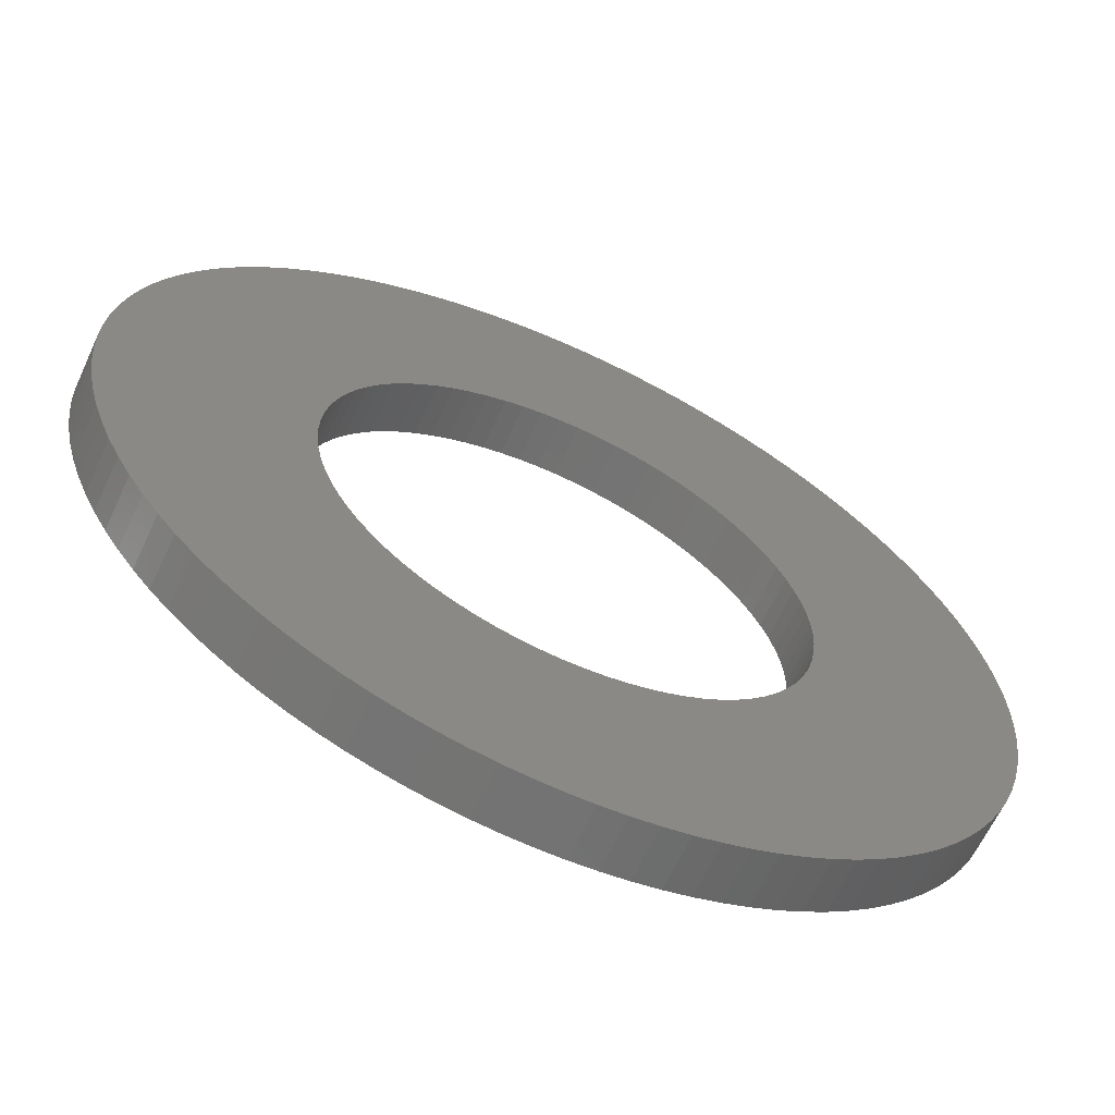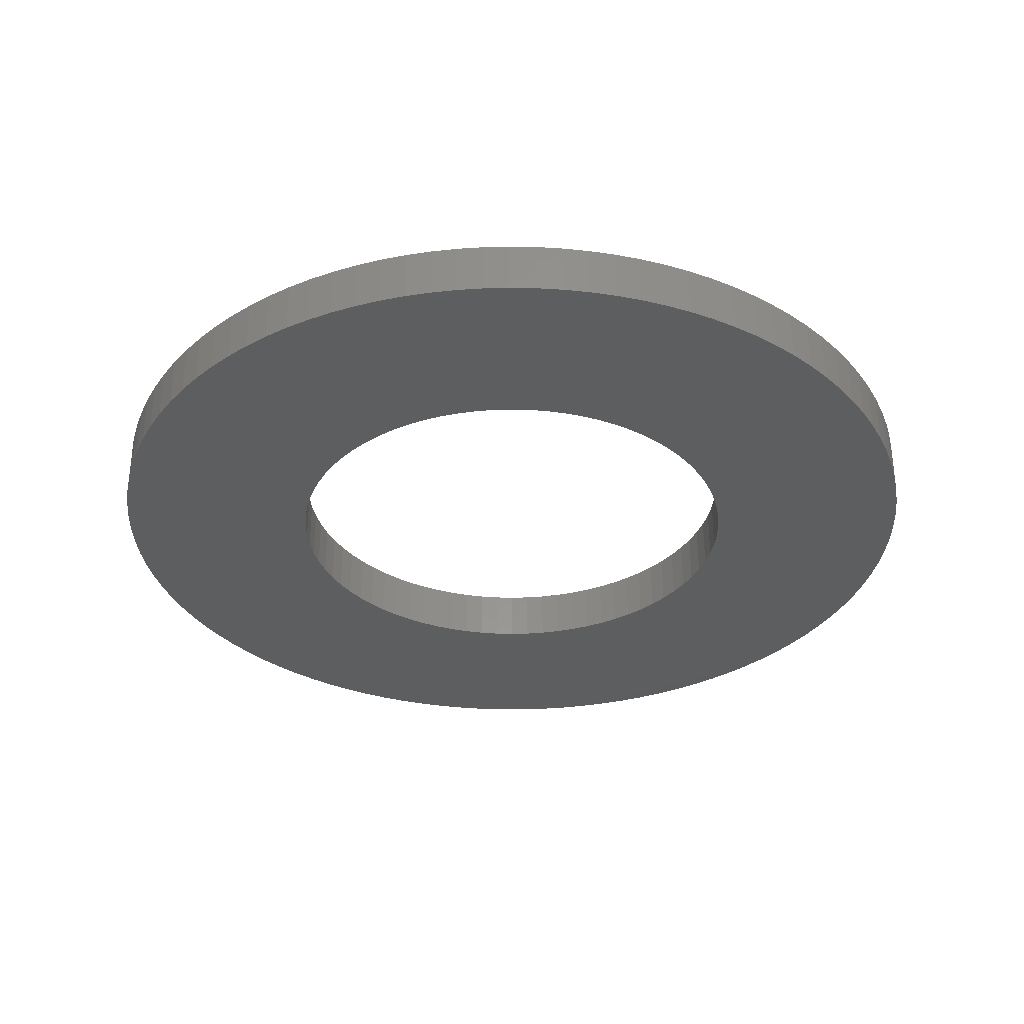
<metadata>
{"format":"stl","ext":"stl","renderer":"f3d","projection":"perspective","resolution":1024,"background":"white","views":[{"elev":-63.7,"azim":-24.9,"up":"+Z"},{"elev":-33.3,"azim":163.9,"up":"+Y"}]}
</metadata>
<code>
# stl→obj: 366 verts, 732 faces
v -0.4047 0.09 0.03267
v -0.4047 0 0.03267
v -0.406 0.09 0
v -0.406 0 0
v -0.4047 0.09 -0.03267
v -0.4047 0 -0.03267
v -0.4007 0.09 -0.06513
v -0.4007 0 -0.06513
v -0.3942 0.09 -0.09716
v -0.3942 0 -0.09716
v -0.3851 0.09 -0.1286
v -0.3851 0 -0.1286
v -0.3735 0.09 -0.1591
v -0.3735 0 -0.1591
v -0.3595 0.09 -0.1887
v -0.3595 0 -0.1887
v -0.3431 0.09 -0.217
v -0.3431 0 -0.217
v -0.3246 0.09 -0.2439
v -0.3246 0 -0.2439
v -0.3039 0.09 -0.2692
v -0.3039 0 -0.2692
v -0.2812 0.09 -0.2928
v -0.2812 0 -0.2928
v -0.2568 0.09 -0.3145
v -0.2568 0 -0.3145
v -0.2306 0.09 -0.3341
v -0.2306 0 -0.3341
v -0.203 0.09 -0.3516
v -0.203 0 -0.3516
v -0.174 0.09 -0.3668
v -0.174 0 -0.3668
v -0.144 0.09 -0.3796
v -0.144 0 -0.3796
v -0.113 0.09 -0.39
v -0.113 0 -0.39
v -0.08121 0.09 -0.3978
v -0.08121 0 -0.3978
v -0.04894 0.09 -0.403
v -0.04894 0 -0.403
v -0.01635 0.09 -0.4057
v -0.01635 0 -0.4057
v 0.01635 0.09 -0.4057
v 0.01635 0 -0.4057
v 0.04894 0.09 -0.403
v 0.04894 0 -0.403
v 0.08121 0.09 -0.3978
v 0.08121 0 -0.3978
v 0.113 0.09 -0.39
v 0.113 0 -0.39
v 0.144 0.09 -0.3796
v 0.144 0 -0.3796
v 0.174 0.09 -0.3668
v 0.174 0 -0.3668
v 0.203 0.09 -0.3516
v 0.203 0 -0.3516
v 0.2306 0.09 -0.3341
v 0.2306 0 -0.3341
v 0.2568 0.09 -0.3145
v 0.2568 0 -0.3145
v 0.2812 0.09 -0.2928
v 0.2812 0 -0.2928
v 0.3039 0.09 -0.2692
v 0.3039 0 -0.2692
v 0.3246 0.09 -0.2439
v 0.3246 0 -0.2439
v 0.3431 0.09 -0.217
v 0.3431 0 -0.217
v 0.3595 0.09 -0.1887
v 0.3595 0 -0.1887
v 0.3735 0.09 -0.1591
v 0.3735 0 -0.1591
v 0.3851 0.09 -0.1286
v 0.3851 0 -0.1286
v 0.3942 0.09 -0.09716
v 0.3942 0 -0.09716
v 0.4007 0.09 -0.06513
v 0.4007 0 -0.06513
v 0.4047 0.09 -0.03267
v 0.4047 0 -0.03267
v 0.406 0.09 0
v 0.406 0 0
v 0.4047 0.09 0.03267
v 0.4047 0 0.03267
v 0.4007 0.09 0.06513
v 0.4007 0 0.06513
v 0.3942 0.09 0.09716
v 0.3942 0 0.09716
v 0.3851 0.09 0.1286
v 0.3851 0 0.1286
v 0.3735 0.09 0.1591
v 0.3735 0 0.1591
v 0.3595 0.09 0.1887
v 0.3595 0 0.1887
v 0.3431 0.09 0.217
v 0.3431 0 0.217
v 0.3246 0.09 0.2439
v 0.3246 0 0.2439
v 0.3039 0.09 0.2692
v 0.3039 0 0.2692
v 0.2812 0.09 0.2928
v 0.2812 0 0.2928
v 0.2568 0.09 0.3145
v 0.2568 0 0.3145
v 0.2306 0.09 0.3341
v 0.2306 0 0.3341
v 0.203 0.09 0.3516
v 0.203 0 0.3516
v 0.174 0.09 0.3668
v 0.174 0 0.3668
v 0.144 0.09 0.3796
v 0.144 0 0.3796
v 0.113 0.09 0.39
v 0.113 0 0.39
v 0.08121 0.09 0.3978
v 0.08121 0 0.3978
v 0.04894 0.09 0.403
v 0.04894 0 0.403
v 0.01635 0.09 0.4057
v 0.01635 0 0.4057
v -0.01635 0.09 0.4057
v -0.01635 0 0.4057
v -0.04894 0.09 0.403
v -0.04894 0 0.403
v -0.08121 0.09 0.3978
v -0.08121 0 0.3978
v -0.113 0.09 0.39
v -0.113 0 0.39
v -0.144 0.09 0.3796
v -0.144 0 0.3796
v -0.174 0.09 0.3668
v -0.174 0 0.3668
v -0.203 0.09 0.3516
v -0.203 0 0.3516
v -0.2306 0.09 0.3341
v -0.2306 0 0.3341
v -0.2568 0.09 0.3145
v -0.2568 0 0.3145
v -0.2812 0.09 0.2928
v -0.2812 0 0.2928
v -0.3039 0.09 0.2692
v -0.3039 0 0.2692
v -0.3246 0.09 0.2439
v -0.3246 0 0.2439
v -0.3431 0.09 0.217
v -0.3431 0 0.217
v -0.3595 0.09 0.1887
v -0.3595 0 0.1887
v -0.3735 0.09 0.1591
v -0.3735 0 0.1591
v -0.3851 0.09 0.1286
v -0.3851 0 0.1286
v -0.3942 0.09 0.09716
v -0.3942 0 0.09716
v -0.4007 0.09 0.06513
v -0.4007 0 0.06513
v -0.7487 0.09 -0.04485
v -0.7487 0 -0.04485
v -0.75 0.09 0
v -0.75 0 0
v -0.7487 0.09 0.04485
v -0.7487 0 0.04485
v -0.7446 0.09 0.08955
v -0.7446 0 0.08955
v -0.7379 0.09 0.1339
v -0.7379 0 0.1339
v -0.7286 0.09 0.1778
v -0.7286 0 0.1778
v -0.7167 0.09 0.2211
v -0.7167 0 0.2211
v -0.7022 0.09 0.2635
v -0.7022 0 0.2635
v -0.6852 0.09 0.3051
v -0.6852 0 0.3051
v -0.6657 0.09 0.3455
v -0.6657 0 0.3455
v -0.6438 0.09 0.3847
v -0.6438 0 0.3847
v -0.6197 0.09 0.4225
v -0.6197 0 0.4225
v -0.5933 0.09 0.4588
v -0.5933 0 0.4588
v -0.5648 0.09 0.4935
v -0.5648 0 0.4935
v -0.5343 0.09 0.5263
v -0.5343 0 0.5263
v -0.5018 0.09 0.5574
v -0.5018 0 0.5574
v -0.4676 0.09 0.5864
v -0.4676 0 0.5864
v -0.4317 0.09 0.6133
v -0.4317 0 0.6133
v -0.3943 0.09 0.638
v -0.3943 0 0.638
v -0.3554 0.09 0.6604
v -0.3554 0 0.6604
v -0.3153 0.09 0.6805
v -0.3153 0 0.6805
v -0.274 0.09 0.6982
v -0.274 0 0.6982
v -0.2318 0.09 0.7133
v -0.2318 0 0.7133
v -0.1887 0.09 0.7259
v -0.1887 0 0.7259
v -0.1449 0.09 0.7359
v -0.1449 0 0.7359
v -0.1007 0.09 0.7432
v -0.1007 0 0.7432
v -0.05605 0.09 0.7479
v -0.05605 0 0.7479
v -0.01122 0.09 0.7499
v -0.01122 0 0.7499
v 0.03365 0.09 0.7492
v 0.03365 0 0.7492
v 0.0784 0.09 0.7459
v 0.0784 0 0.7459
v 0.1229 0.09 0.7399
v 0.1229 0 0.7399
v 0.1669 0.09 0.7312
v 0.1669 0 0.7312
v 0.2103 0.09 0.7199
v 0.2103 0 0.7199
v 0.253 0.09 0.706
v 0.253 0 0.706
v 0.2948 0.09 0.6896
v 0.2948 0 0.6896
v 0.3355 0.09 0.6708
v 0.3355 0 0.6708
v 0.375 0.09 0.6495
v 0.375 0 0.6495
v 0.4132 0.09 0.6259
v 0.4132 0 0.6259
v 0.4499 0.09 0.6001
v 0.4499 0 0.6001
v 0.4849 0.09 0.5721
v 0.4849 0 0.5721
v 0.5183 0.09 0.5421
v 0.5183 0 0.5421
v 0.5498 0.09 0.5101
v 0.5498 0 0.5101
v 0.5793 0.09 0.4763
v 0.5793 0 0.4763
v 0.6068 0.09 0.4408
v 0.6068 0 0.4408
v 0.632 0.09 0.4038
v 0.632 0 0.4038
v 0.6551 0.09 0.3652
v 0.6551 0 0.3652
v 0.6757 0.09 0.3254
v 0.6757 0 0.3254
v 0.694 0.09 0.2844
v 0.694 0 0.2844
v 0.7097 0.09 0.2424
v 0.7097 0 0.2424
v 0.723 0.09 0.1995
v 0.723 0 0.1995
v 0.7336 0.09 0.1559
v 0.7336 0 0.1559
v 0.7416 0.09 0.1118
v 0.7416 0 0.1118
v 0.747 0.09 0.06723
v 0.747 0 0.06723
v 0.7497 0.09 0.02244
v 0.7497 0 0.02244
v 0.7497 0.09 -0.02244
v 0.7497 0 -0.02244
v 0.747 0.09 -0.06723
v 0.747 0 -0.06723
v 0.7416 0.09 -0.1118
v 0.7416 0 -0.1118
v 0.7336 0.09 -0.1559
v 0.7336 0 -0.1559
v 0.723 0.09 -0.1995
v 0.723 0 -0.1995
v 0.7097 0.09 -0.2424
v 0.7097 0 -0.2424
v 0.694 0.09 -0.2844
v 0.694 0 -0.2844
v 0.6757 0.09 -0.3254
v 0.6757 0 -0.3254
v 0.6551 0.09 -0.3652
v 0.6551 0 -0.3652
v 0.632 0.09 -0.4038
v 0.632 0 -0.4038
v 0.6068 0.09 -0.4408
v 0.6068 0 -0.4408
v 0.5793 0.09 -0.4763
v 0.5793 0 -0.4763
v 0.5498 0.09 -0.5101
v 0.5498 0 -0.5101
v 0.5183 0.09 -0.5421
v 0.5183 0 -0.5421
v 0.4849 0.09 -0.5721
v 0.4849 0 -0.5721
v 0.4499 0.09 -0.6001
v 0.4499 0 -0.6001
v 0.4132 0.09 -0.6259
v 0.4132 0 -0.6259
v 0.375 0.09 -0.6495
v 0.375 0 -0.6495
v 0.3355 0.09 -0.6708
v 0.3355 0 -0.6708
v 0.2948 0.09 -0.6896
v 0.2948 0 -0.6896
v 0.253 0.09 -0.706
v 0.253 0 -0.706
v 0.2103 0.09 -0.7199
v 0.2103 0 -0.7199
v 0.1669 0.09 -0.7312
v 0.1669 0 -0.7312
v 0.1229 0.09 -0.7399
v 0.1229 0 -0.7399
v 0.0784 0.09 -0.7459
v 0.0784 0 -0.7459
v 0.03365 0.09 -0.7492
v 0.03365 0 -0.7492
v -0.01122 0.09 -0.7499
v -0.01122 0 -0.7499
v -0.05605 0.09 -0.7479
v -0.05605 0 -0.7479
v -0.1007 0.09 -0.7432
v -0.1007 0 -0.7432
v -0.1449 0.09 -0.7359
v -0.1449 0 -0.7359
v -0.1887 0.09 -0.7259
v -0.1887 0 -0.7259
v -0.2318 0.09 -0.7133
v -0.2318 0 -0.7133
v -0.274 0.09 -0.6982
v -0.274 0 -0.6982
v -0.3153 0.09 -0.6805
v -0.3153 0 -0.6805
v -0.3554 0.09 -0.6604
v -0.3554 0 -0.6604
v -0.3943 0.09 -0.638
v -0.3943 0 -0.638
v -0.4317 0.09 -0.6133
v -0.4317 0 -0.6133
v -0.4676 0.09 -0.5864
v -0.4676 0 -0.5864
v -0.5018 0.09 -0.5574
v -0.5018 0 -0.5574
v -0.5343 0.09 -0.5263
v -0.5343 0 -0.5263
v -0.5648 0.09 -0.4935
v -0.5648 0 -0.4935
v -0.5933 0.09 -0.4588
v -0.5933 0 -0.4588
v -0.6197 0.09 -0.4225
v -0.6197 0 -0.4225
v -0.6438 0.09 -0.3847
v -0.6438 0 -0.3847
v -0.6657 0.09 -0.3455
v -0.6657 0 -0.3455
v -0.6852 0.09 -0.3051
v -0.6852 0 -0.3051
v -0.7022 0.09 -0.2635
v -0.7022 0 -0.2635
v -0.7167 0.09 -0.2211
v -0.7167 0 -0.2211
v -0.7286 0.09 -0.1778
v -0.7286 0 -0.1778
v -0.7379 0.09 -0.1339
v -0.7379 0 -0.1339
v -0.7446 0.09 -0.08955
v -0.7446 0 -0.08955
f 1 2 3
f 3 2 4
f 3 4 5
f 5 4 6
f 5 6 7
f 7 6 8
f 7 8 9
f 9 8 10
f 9 10 11
f 11 10 12
f 11 12 13
f 13 12 14
f 13 14 15
f 15 14 16
f 15 16 17
f 17 16 18
f 17 18 19
f 19 18 20
f 19 20 21
f 21 20 22
f 21 22 23
f 23 22 24
f 23 24 25
f 25 24 26
f 25 26 27
f 27 26 28
f 27 28 29
f 29 28 30
f 29 30 31
f 31 30 32
f 31 32 33
f 33 32 34
f 33 34 35
f 35 34 36
f 35 36 37
f 37 36 38
f 37 38 39
f 39 38 40
f 39 40 41
f 41 40 42
f 41 42 43
f 43 42 44
f 43 44 45
f 45 44 46
f 45 46 47
f 47 46 48
f 47 48 49
f 49 48 50
f 49 50 51
f 51 50 52
f 51 52 53
f 53 52 54
f 53 54 55
f 55 54 56
f 55 56 57
f 57 56 58
f 57 58 59
f 59 58 60
f 59 60 61
f 61 60 62
f 61 62 63
f 63 62 64
f 63 64 65
f 65 64 66
f 65 66 67
f 67 66 68
f 67 68 69
f 69 68 70
f 69 70 71
f 71 70 72
f 71 72 73
f 73 72 74
f 73 74 75
f 75 74 76
f 75 76 77
f 77 76 78
f 77 78 79
f 79 78 80
f 79 80 81
f 81 80 82
f 81 82 83
f 83 82 84
f 83 84 85
f 85 84 86
f 85 86 87
f 87 86 88
f 87 88 89
f 89 88 90
f 89 90 91
f 91 90 92
f 91 92 93
f 93 92 94
f 93 94 95
f 95 94 96
f 95 96 97
f 97 96 98
f 97 98 99
f 99 98 100
f 99 100 101
f 101 100 102
f 101 102 103
f 103 102 104
f 103 104 105
f 105 104 106
f 105 106 107
f 107 106 108
f 107 108 109
f 109 108 110
f 109 110 111
f 111 110 112
f 111 112 113
f 113 112 114
f 113 114 115
f 115 114 116
f 115 116 117
f 117 116 118
f 117 118 119
f 119 118 120
f 119 120 121
f 121 120 122
f 121 122 123
f 123 122 124
f 123 124 125
f 125 124 126
f 125 126 127
f 127 126 128
f 127 128 129
f 129 128 130
f 129 130 131
f 131 130 132
f 131 132 133
f 133 132 134
f 133 134 135
f 135 134 136
f 135 136 137
f 137 136 138
f 137 138 139
f 139 138 140
f 139 140 141
f 141 140 142
f 141 142 143
f 143 142 144
f 143 144 145
f 145 144 146
f 145 146 147
f 147 146 148
f 147 148 149
f 149 148 150
f 149 150 151
f 151 150 152
f 151 152 153
f 153 152 154
f 153 154 155
f 155 154 156
f 155 156 1
f 1 156 2
f 157 158 159
f 159 158 160
f 159 160 161
f 161 160 162
f 161 162 163
f 163 162 164
f 163 164 165
f 165 164 166
f 165 166 167
f 167 166 168
f 167 168 169
f 169 168 170
f 169 170 171
f 171 170 172
f 171 172 173
f 173 172 174
f 173 174 175
f 175 174 176
f 175 176 177
f 177 176 178
f 177 178 179
f 179 178 180
f 179 180 181
f 181 180 182
f 181 182 183
f 183 182 184
f 183 184 185
f 185 184 186
f 185 186 187
f 187 186 188
f 187 188 189
f 189 188 190
f 189 190 191
f 191 190 192
f 191 192 193
f 193 192 194
f 193 194 195
f 195 194 196
f 195 196 197
f 197 196 198
f 197 198 199
f 199 198 200
f 199 200 201
f 201 200 202
f 201 202 203
f 203 202 204
f 203 204 205
f 205 204 206
f 205 206 207
f 207 206 208
f 207 208 209
f 209 208 210
f 209 210 211
f 211 210 212
f 211 212 213
f 213 212 214
f 213 214 215
f 215 214 216
f 215 216 217
f 217 216 218
f 217 218 219
f 219 218 220
f 219 220 221
f 221 220 222
f 221 222 223
f 223 222 224
f 223 224 225
f 225 224 226
f 225 226 227
f 227 226 228
f 227 228 229
f 229 228 230
f 229 230 231
f 231 230 232
f 231 232 233
f 233 232 234
f 233 234 235
f 235 234 236
f 235 236 237
f 237 236 238
f 237 238 239
f 239 238 240
f 239 240 241
f 241 240 242
f 241 242 243
f 243 242 244
f 243 244 245
f 245 244 246
f 245 246 247
f 247 246 248
f 247 248 249
f 249 248 250
f 249 250 251
f 251 250 252
f 251 252 253
f 253 252 254
f 253 254 255
f 255 254 256
f 255 256 257
f 257 256 258
f 257 258 259
f 259 258 260
f 259 260 261
f 261 260 262
f 261 262 263
f 263 262 264
f 263 264 265
f 265 264 266
f 265 266 267
f 267 266 268
f 267 268 269
f 269 268 270
f 269 270 271
f 271 270 272
f 271 272 273
f 273 272 274
f 273 274 275
f 275 274 276
f 275 276 277
f 277 276 278
f 277 278 279
f 279 278 280
f 279 280 281
f 281 280 282
f 281 282 283
f 283 282 284
f 283 284 285
f 285 284 286
f 285 286 287
f 287 286 288
f 287 288 289
f 289 288 290
f 289 290 291
f 291 290 292
f 291 292 293
f 293 292 294
f 293 294 295
f 295 294 296
f 295 296 297
f 297 296 298
f 297 298 299
f 299 298 300
f 299 300 301
f 301 300 302
f 301 302 303
f 303 302 304
f 303 304 305
f 305 304 306
f 305 306 307
f 307 306 308
f 307 308 309
f 309 308 310
f 309 310 311
f 311 310 312
f 311 312 313
f 313 312 314
f 313 314 315
f 315 314 316
f 315 316 317
f 317 316 318
f 317 318 319
f 319 318 320
f 319 320 321
f 321 320 322
f 321 322 323
f 323 322 324
f 323 324 325
f 325 324 326
f 325 326 327
f 327 326 328
f 327 328 329
f 329 328 330
f 329 330 331
f 331 330 332
f 331 332 333
f 333 332 334
f 333 334 335
f 335 334 336
f 335 336 337
f 337 336 338
f 337 338 339
f 339 338 340
f 339 340 341
f 341 340 342
f 341 342 343
f 343 342 344
f 343 344 345
f 345 344 346
f 345 346 347
f 347 346 348
f 347 348 349
f 349 348 350
f 349 350 351
f 351 350 352
f 351 352 353
f 353 352 354
f 353 354 355
f 355 354 356
f 355 356 357
f 357 356 358
f 357 358 359
f 359 358 360
f 359 360 361
f 361 360 362
f 361 362 363
f 363 362 364
f 363 364 365
f 365 364 366
f 365 366 157
f 157 366 158
f 5 157 3
f 3 157 159
f 3 159 161
f 157 5 365
f 365 5 7
f 365 7 363
f 363 7 9
f 363 9 361
f 361 9 359
f 359 9 11
f 359 11 357
f 357 11 13
f 357 13 355
f 355 13 15
f 355 15 353
f 353 15 351
f 351 15 17
f 351 17 349
f 349 17 19
f 349 19 347
f 347 19 21
f 347 21 345
f 345 21 343
f 343 21 23
f 343 23 341
f 341 23 25
f 341 25 339
f 339 25 27
f 339 27 337
f 337 27 335
f 335 27 29
f 335 29 333
f 333 29 31
f 333 31 331
f 331 31 329
f 329 31 33
f 329 33 327
f 327 33 35
f 327 35 325
f 325 35 37
f 325 37 323
f 323 37 321
f 321 37 39
f 321 39 319
f 319 39 41
f 319 41 317
f 317 41 43
f 317 43 315
f 315 43 313
f 313 43 45
f 313 45 311
f 311 45 47
f 311 47 309
f 309 47 49
f 309 49 307
f 307 49 305
f 305 49 51
f 305 51 303
f 303 51 53
f 303 53 301
f 301 53 55
f 301 55 299
f 299 55 297
f 297 55 57
f 297 57 295
f 295 57 59
f 295 59 293
f 293 59 61
f 293 61 291
f 291 61 289
f 289 61 63
f 289 63 287
f 287 63 65
f 287 65 285
f 285 65 67
f 285 67 283
f 283 67 281
f 281 67 69
f 281 69 279
f 279 69 71
f 279 71 277
f 277 71 73
f 277 73 275
f 275 73 273
f 273 73 75
f 273 75 271
f 271 75 77
f 271 77 269
f 269 77 79
f 269 79 267
f 267 79 265
f 265 79 81
f 265 81 263
f 263 81 83
f 263 83 261
f 261 83 259
f 259 83 85
f 259 85 257
f 257 85 87
f 257 87 255
f 255 87 89
f 255 89 253
f 253 89 251
f 251 89 91
f 251 91 249
f 249 91 93
f 249 93 247
f 247 93 95
f 247 95 245
f 245 95 243
f 243 95 97
f 243 97 241
f 241 97 99
f 241 99 239
f 239 99 101
f 239 101 237
f 237 101 235
f 235 101 103
f 235 103 233
f 233 103 105
f 233 105 231
f 231 105 107
f 231 107 229
f 229 107 227
f 227 107 109
f 227 109 225
f 225 109 111
f 225 111 223
f 223 111 113
f 223 113 221
f 221 113 219
f 219 113 115
f 219 115 217
f 217 115 117
f 217 117 215
f 215 117 119
f 215 119 213
f 213 119 211
f 211 119 121
f 211 121 209
f 209 121 123
f 209 123 207
f 207 123 125
f 207 125 205
f 205 125 203
f 203 125 127
f 203 127 201
f 201 127 199
f 199 127 197
f 197 127 195
f 195 127 193
f 193 127 191
f 191 127 189
f 189 127 187
f 187 127 129
f 187 129 185
f 185 129 131
f 185 131 133
f 133 135 185
f 185 135 137
f 185 137 139
f 139 141 185
f 185 141 183
f 183 141 181
f 181 141 143
f 181 143 179
f 179 143 145
f 179 145 177
f 177 145 147
f 177 147 175
f 175 147 173
f 173 147 149
f 173 149 171
f 171 149 151
f 171 151 169
f 169 151 153
f 169 153 167
f 167 153 165
f 165 153 155
f 165 155 163
f 163 155 1
f 163 1 161
f 161 1 3
f 2 162 4
f 4 162 160
f 4 160 158
f 162 2 164
f 164 2 156
f 164 156 166
f 166 156 154
f 166 154 168
f 168 154 170
f 170 154 152
f 170 152 172
f 172 152 150
f 172 150 174
f 174 150 148
f 174 148 176
f 176 148 178
f 178 148 146
f 178 146 180
f 180 146 144
f 180 144 182
f 182 144 142
f 182 142 184
f 184 142 186
f 186 142 140
f 186 140 188
f 188 140 138
f 188 138 190
f 190 138 136
f 190 136 134
f 134 132 190
f 190 132 130
f 190 130 192
f 192 130 194
f 194 130 196
f 196 130 198
f 198 130 200
f 200 130 202
f 202 130 128
f 202 128 204
f 204 128 126
f 204 126 206
f 206 126 208
f 208 126 124
f 208 124 210
f 210 124 122
f 210 122 212
f 212 122 120
f 212 120 214
f 214 120 216
f 216 120 118
f 216 118 218
f 218 118 116
f 218 116 220
f 220 116 114
f 220 114 222
f 222 114 224
f 224 114 112
f 224 112 226
f 226 112 110
f 226 110 228
f 228 110 108
f 228 108 230
f 230 108 232
f 232 108 106
f 232 106 234
f 234 106 104
f 234 104 236
f 236 104 102
f 236 102 238
f 238 102 240
f 240 102 100
f 240 100 242
f 242 100 98
f 242 98 244
f 244 98 96
f 244 96 246
f 246 96 248
f 248 96 94
f 248 94 250
f 250 94 92
f 250 92 252
f 252 92 90
f 252 90 254
f 254 90 256
f 256 90 88
f 256 88 258
f 258 88 86
f 258 86 260
f 260 86 84
f 260 84 262
f 262 84 264
f 264 84 82
f 264 82 266
f 266 82 80
f 266 80 268
f 268 80 270
f 270 80 78
f 270 78 272
f 272 78 76
f 272 76 274
f 274 76 74
f 274 74 276
f 276 74 278
f 278 74 72
f 278 72 280
f 280 72 70
f 280 70 282
f 282 70 68
f 282 68 284
f 284 68 286
f 286 68 66
f 286 66 288
f 288 66 64
f 288 64 290
f 290 64 62
f 290 62 292
f 292 62 294
f 294 62 60
f 294 60 296
f 296 60 58
f 296 58 298
f 298 58 56
f 298 56 300
f 300 56 302
f 302 56 54
f 302 54 304
f 304 54 52
f 304 52 306
f 306 52 50
f 306 50 308
f 308 50 310
f 310 50 48
f 310 48 312
f 312 48 46
f 312 46 314
f 314 46 44
f 314 44 316
f 316 44 318
f 318 44 42
f 318 42 320
f 320 42 40
f 320 40 322
f 322 40 38
f 322 38 324
f 324 38 326
f 326 38 36
f 326 36 328
f 328 36 34
f 328 34 330
f 330 34 32
f 330 32 332
f 332 32 334
f 334 32 30
f 334 30 336
f 336 30 28
f 336 28 338
f 338 28 340
f 340 28 26
f 340 26 342
f 342 26 24
f 342 24 344
f 344 24 22
f 344 22 346
f 346 22 348
f 348 22 20
f 348 20 350
f 350 20 18
f 350 18 352
f 352 18 16
f 352 16 354
f 354 16 356
f 356 16 14
f 356 14 358
f 358 14 12
f 358 12 360
f 360 12 10
f 360 10 362
f 362 10 364
f 364 10 8
f 364 8 366
f 366 8 6
f 366 6 158
f 158 6 4

</code>
